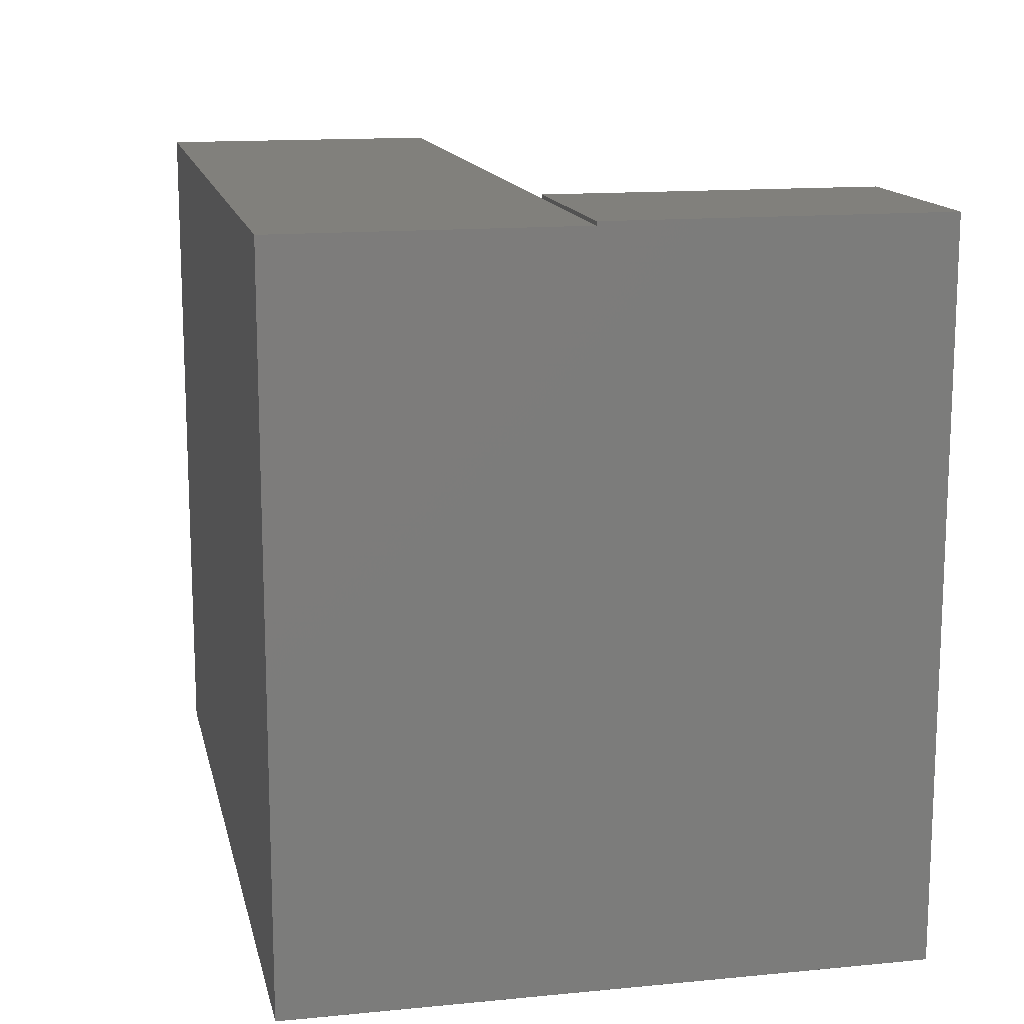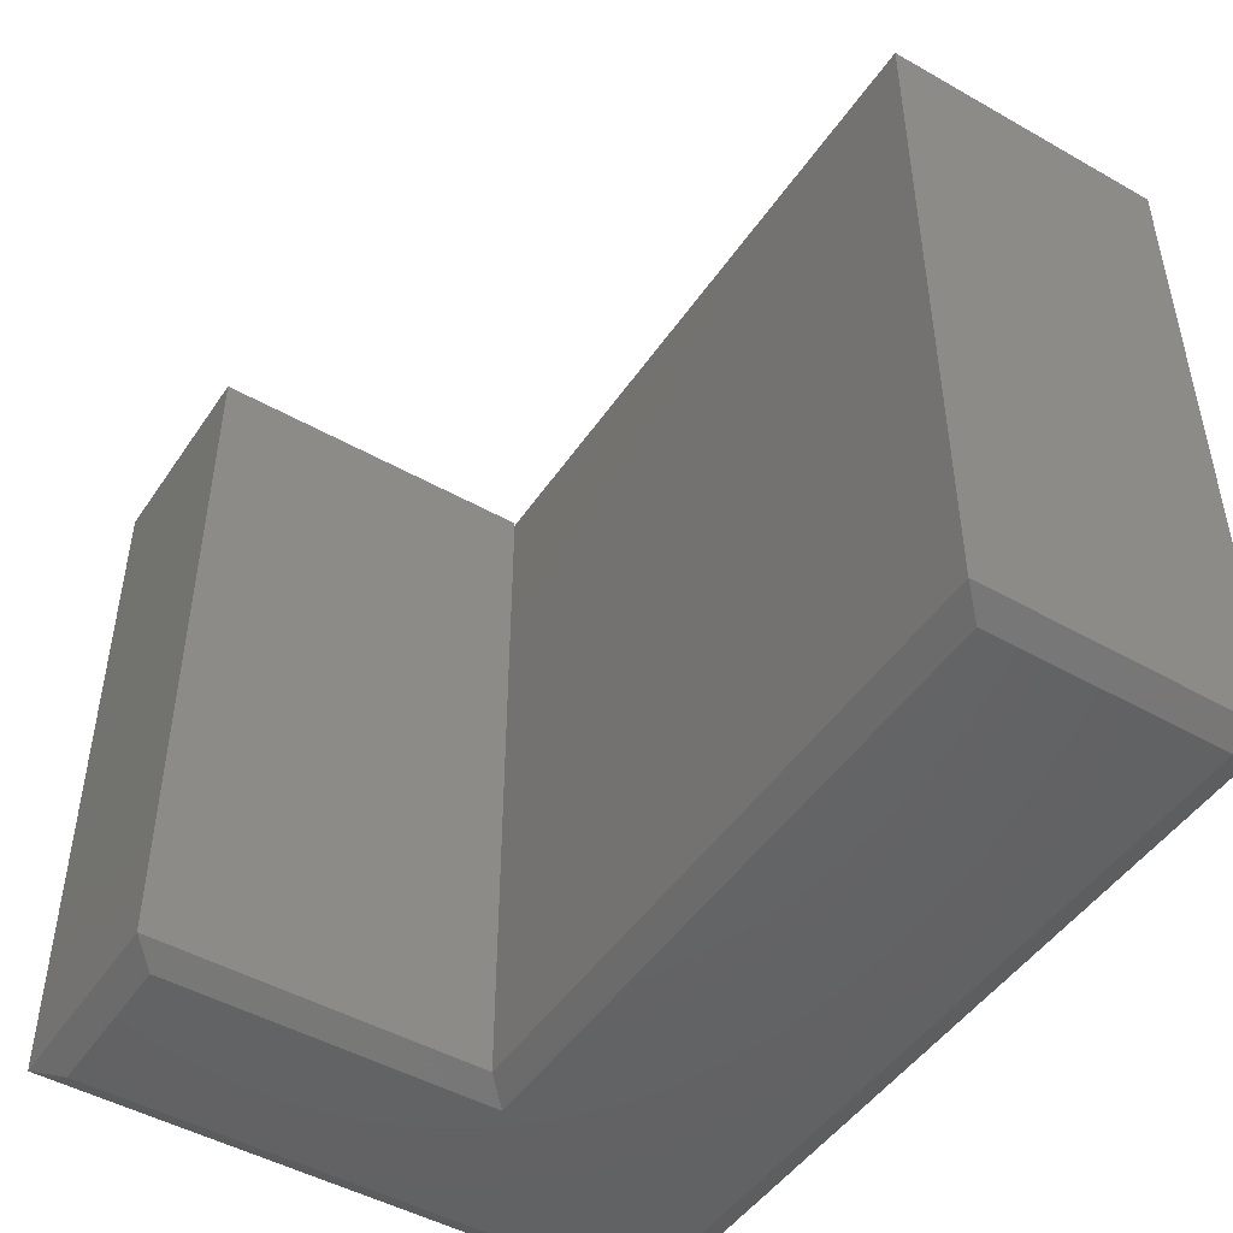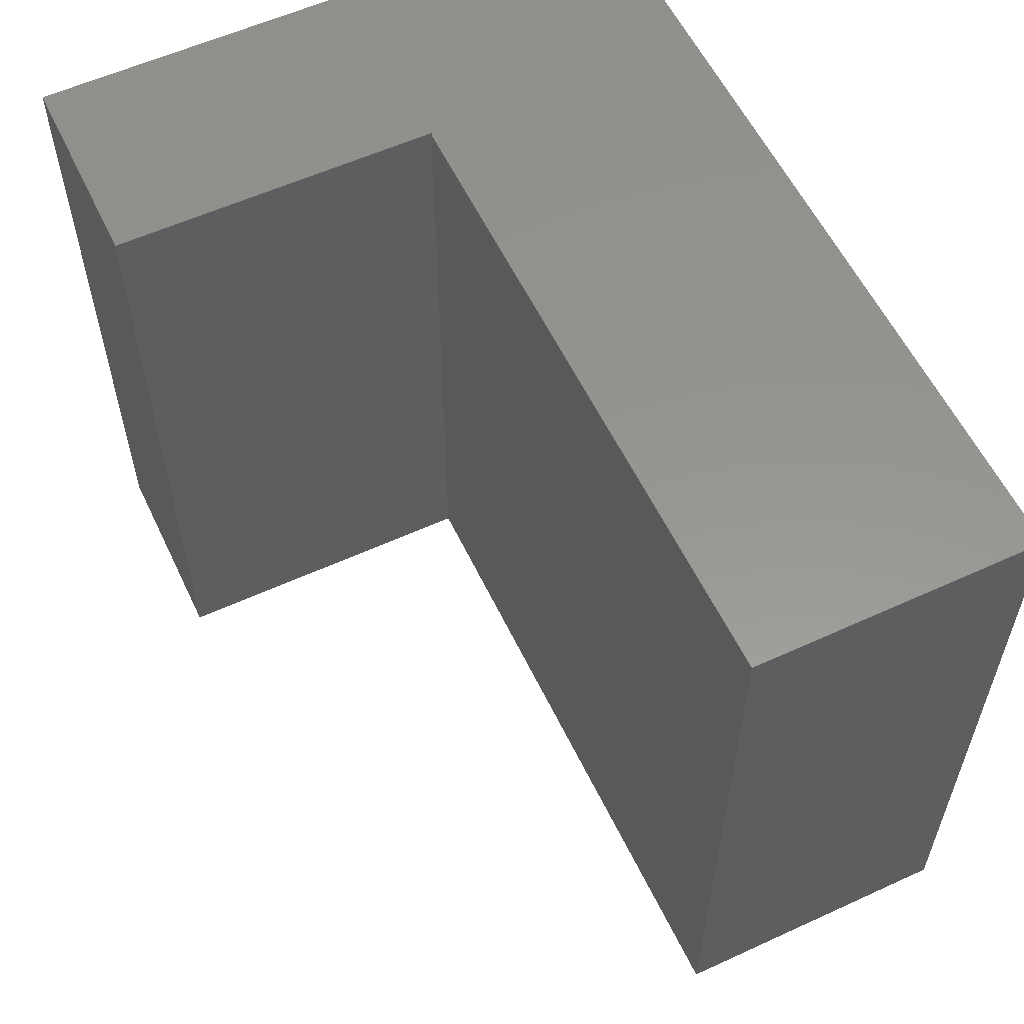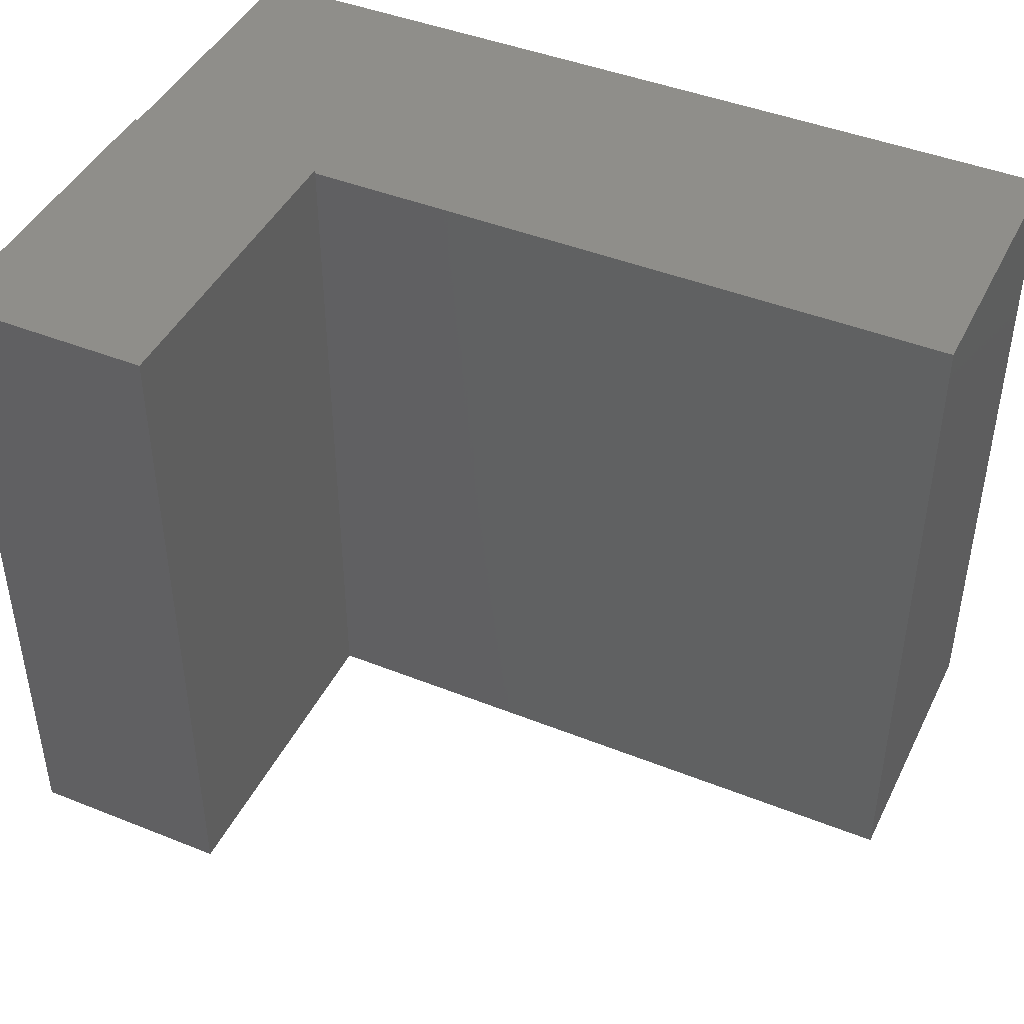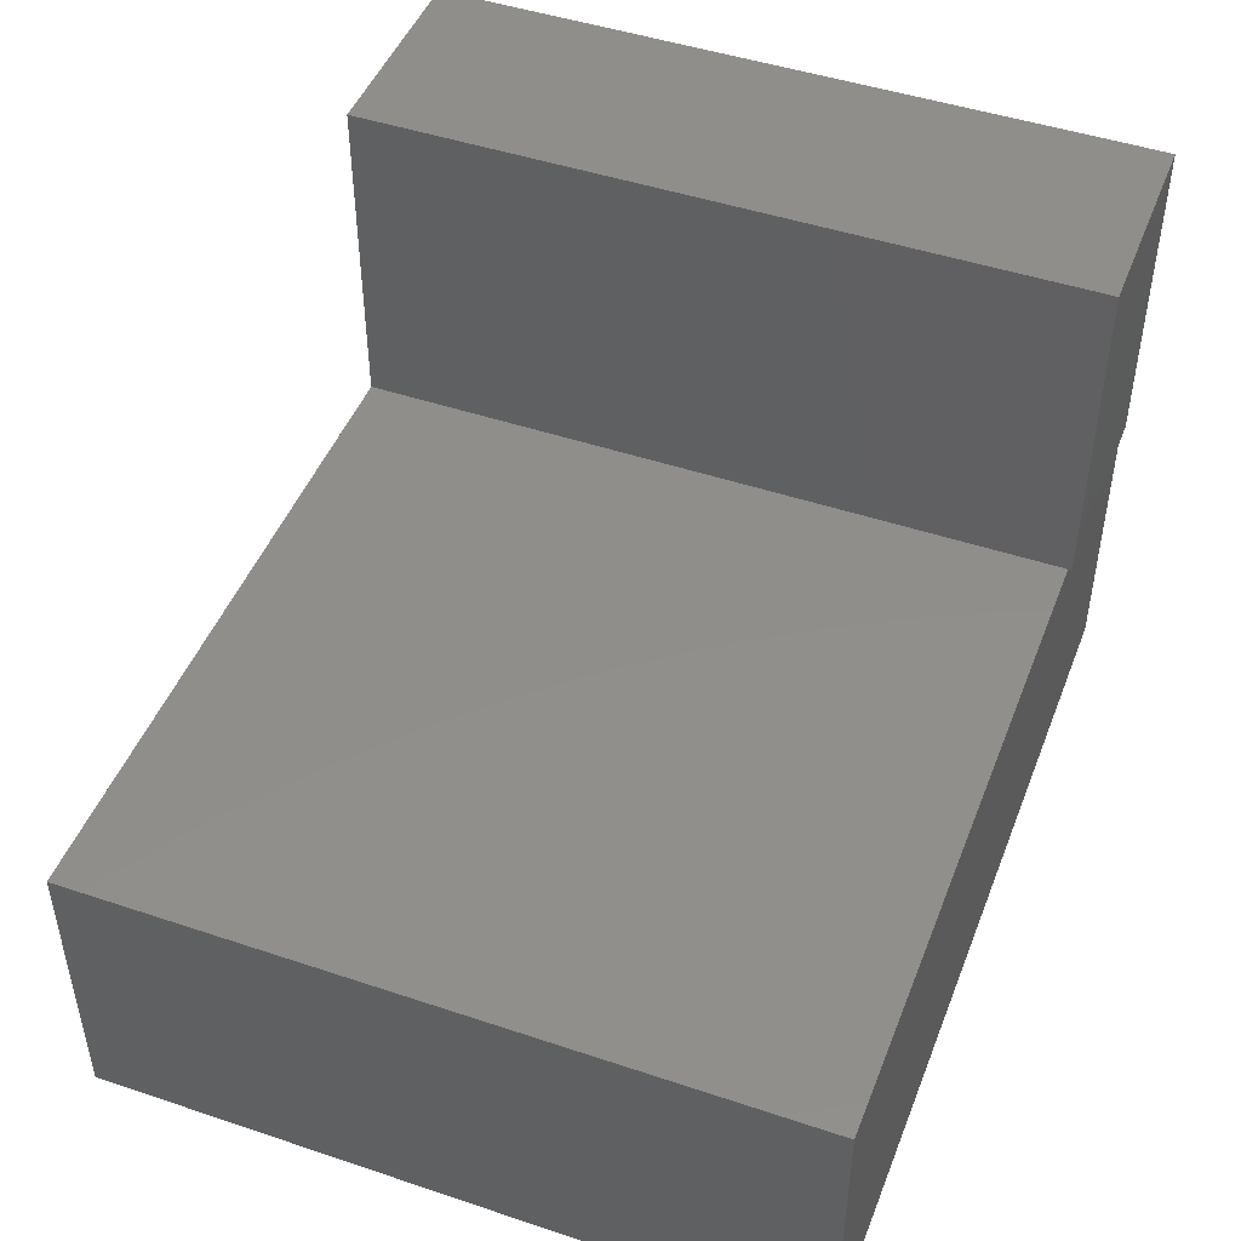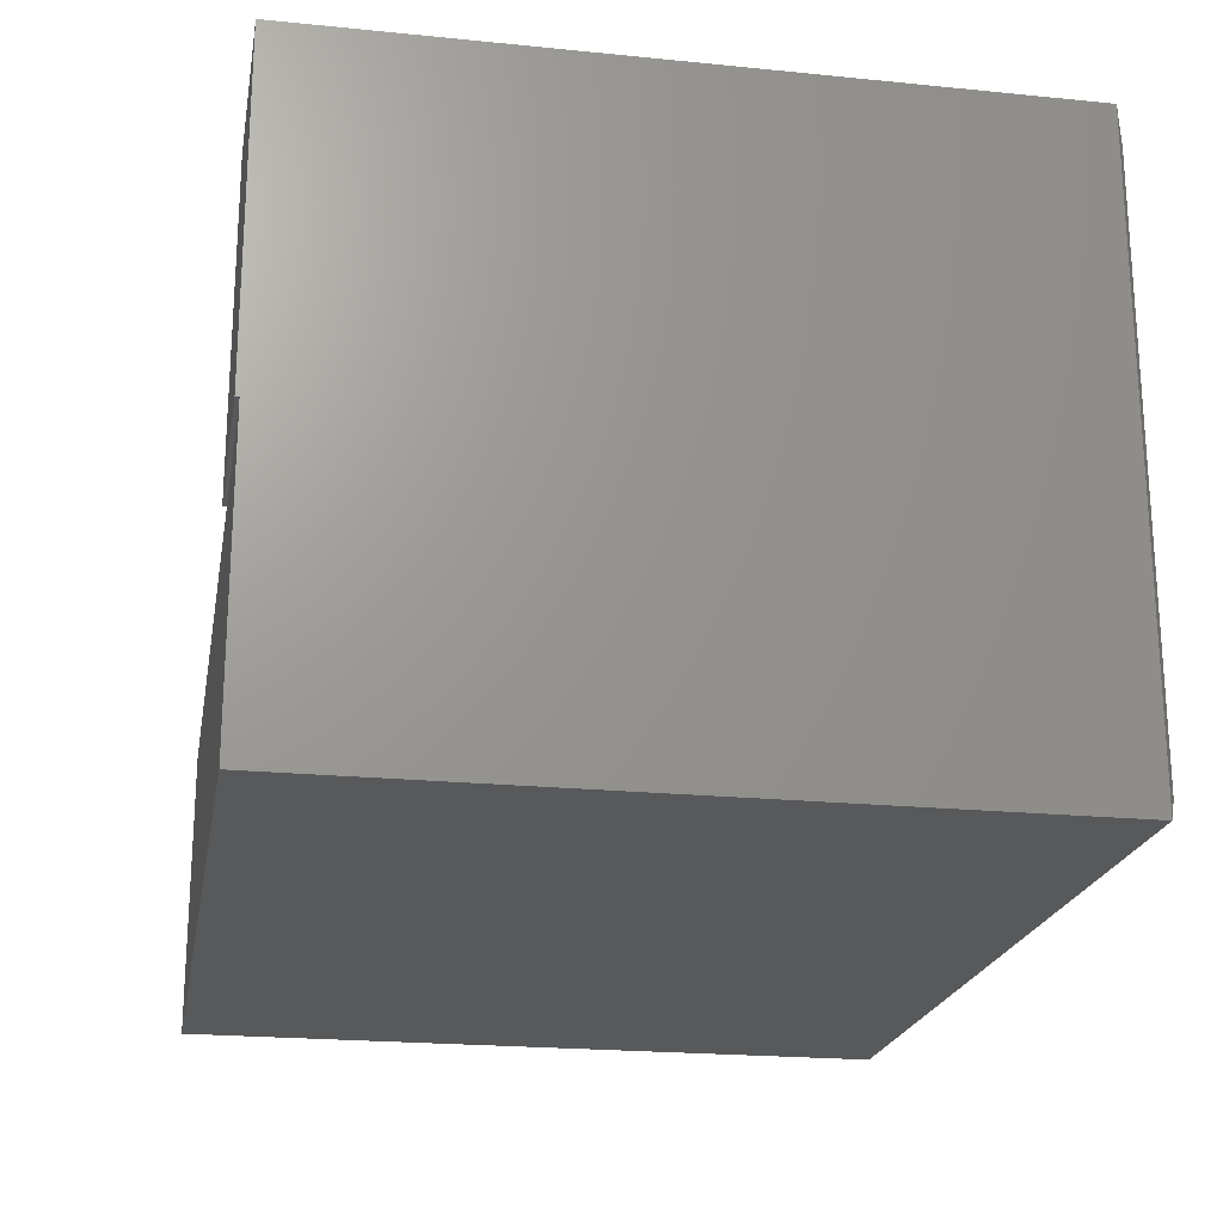
<metadata>
{"format":"stl","ext":"stl","renderer":"f3d","projection":"perspective","resolution":1024,"background":"white","views":[{"elev":14.1,"azim":-102.1,"up":"+Y"},{"elev":-47.7,"azim":57.5,"up":"+Y"},{"elev":57.7,"azim":64.6,"up":"+Y"},{"elev":44.0,"azim":25.1,"up":"+Y"},{"elev":47.0,"azim":110.8,"up":"+Z"},{"elev":-21.3,"azim":-100.1,"up":"+Z"}]}
</metadata>
<code>
# stl→obj: 21 verts, 38 faces
v -0.2405 -0.3828 0.75
v -0.2405 0.4766 0.75
v -0.4922 -0.3828 0.75
v -0.4922 0.4766 0.75
v -0.2405 0.4766 0.3516
v -0.2405 0.4721 0.3516
v -0.2405 -0.3828 0.3516
v 0.5547 -0.3828 0.3516
v 0.5547 0.4721 0.3516
v -0.4922 -0.3828 0
v -0.4922 0.4721 0
v 0.5547 -0.3828 0
v 0.5547 0.4721 0
v -0.4922 0.4766 0.3516
v -0.4922 0.4721 0.3516
v 0.5234 -0.3984 0.03125
v 0.5234 -0.3984 0.3203
v -0.4609 -0.3984 0.03125
v -0.2718 -0.3984 0.3203
v -0.4609 -0.3984 0.7188
v -0.2718 -0.3984 0.7188
f 1 2 3
f 3 2 4
f 5 2 6
f 6 2 1
f 6 1 7
f 7 8 6
f 6 8 9
f 10 11 12
f 12 11 13
f 4 14 15
f 11 10 15
f 15 10 3
f 15 3 4
f 8 12 9
f 9 12 13
f 16 17 18
f 18 17 19
f 18 19 20
f 20 19 21
f 1 21 7
f 7 21 19
f 8 7 17
f 17 7 19
f 12 8 16
f 16 8 17
f 12 16 10
f 10 16 18
f 3 10 20
f 20 10 18
f 3 20 1
f 1 20 21
f 14 4 5
f 5 4 2
f 15 14 6
f 6 14 5
f 11 15 13
f 13 15 6
f 13 6 9

</code>
